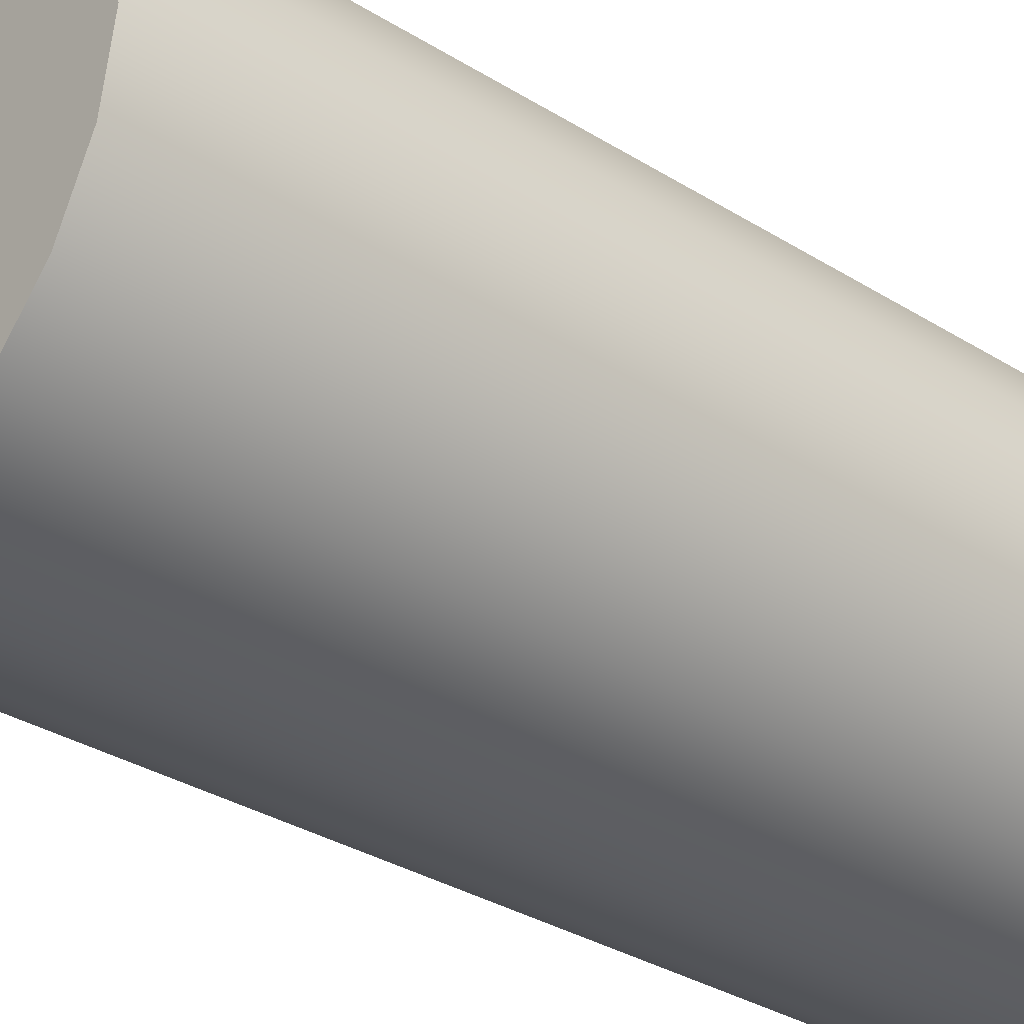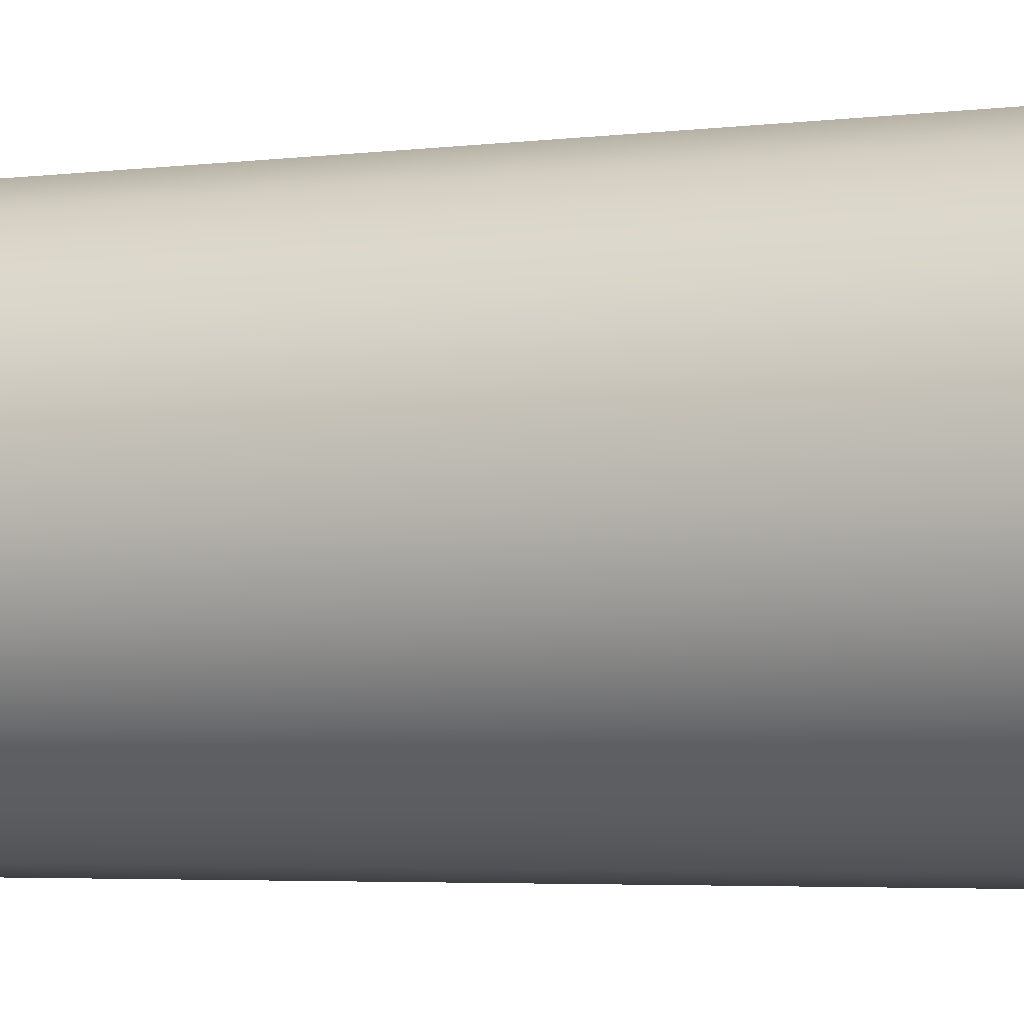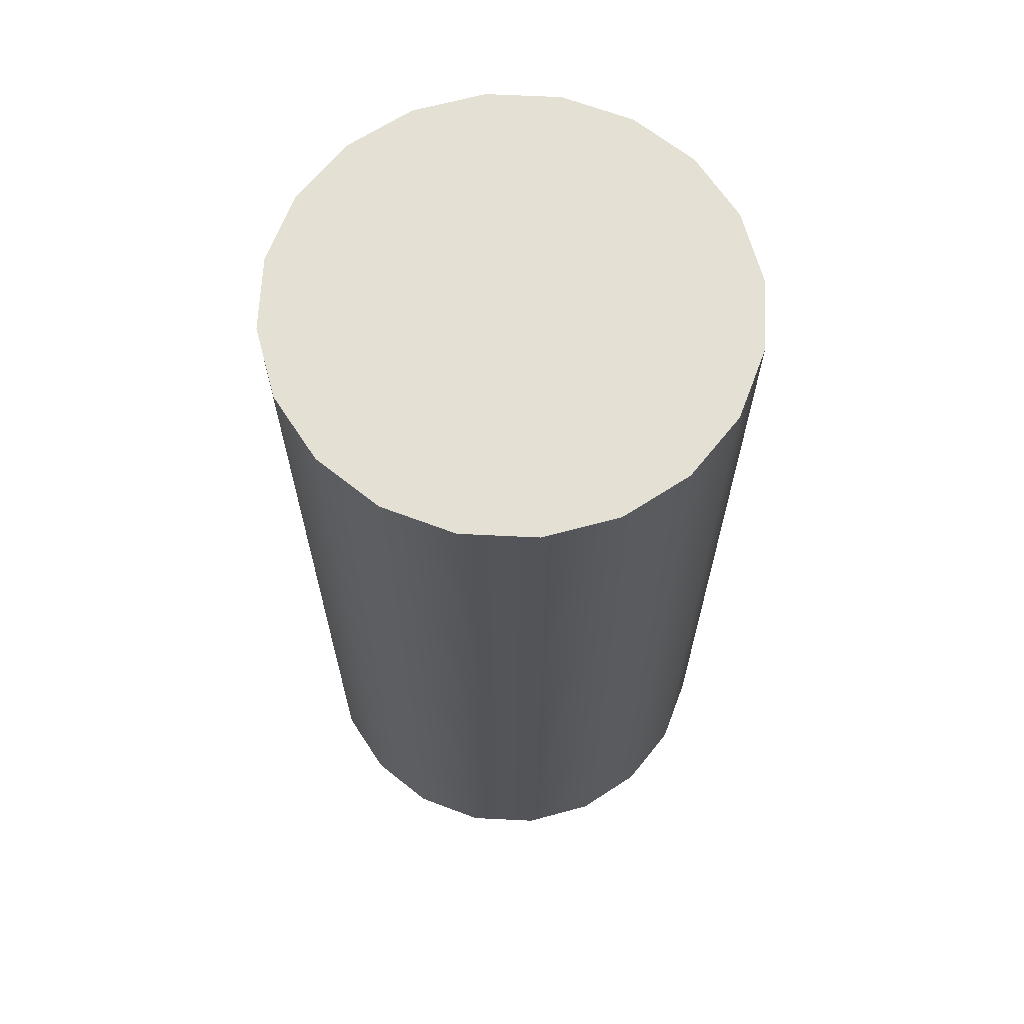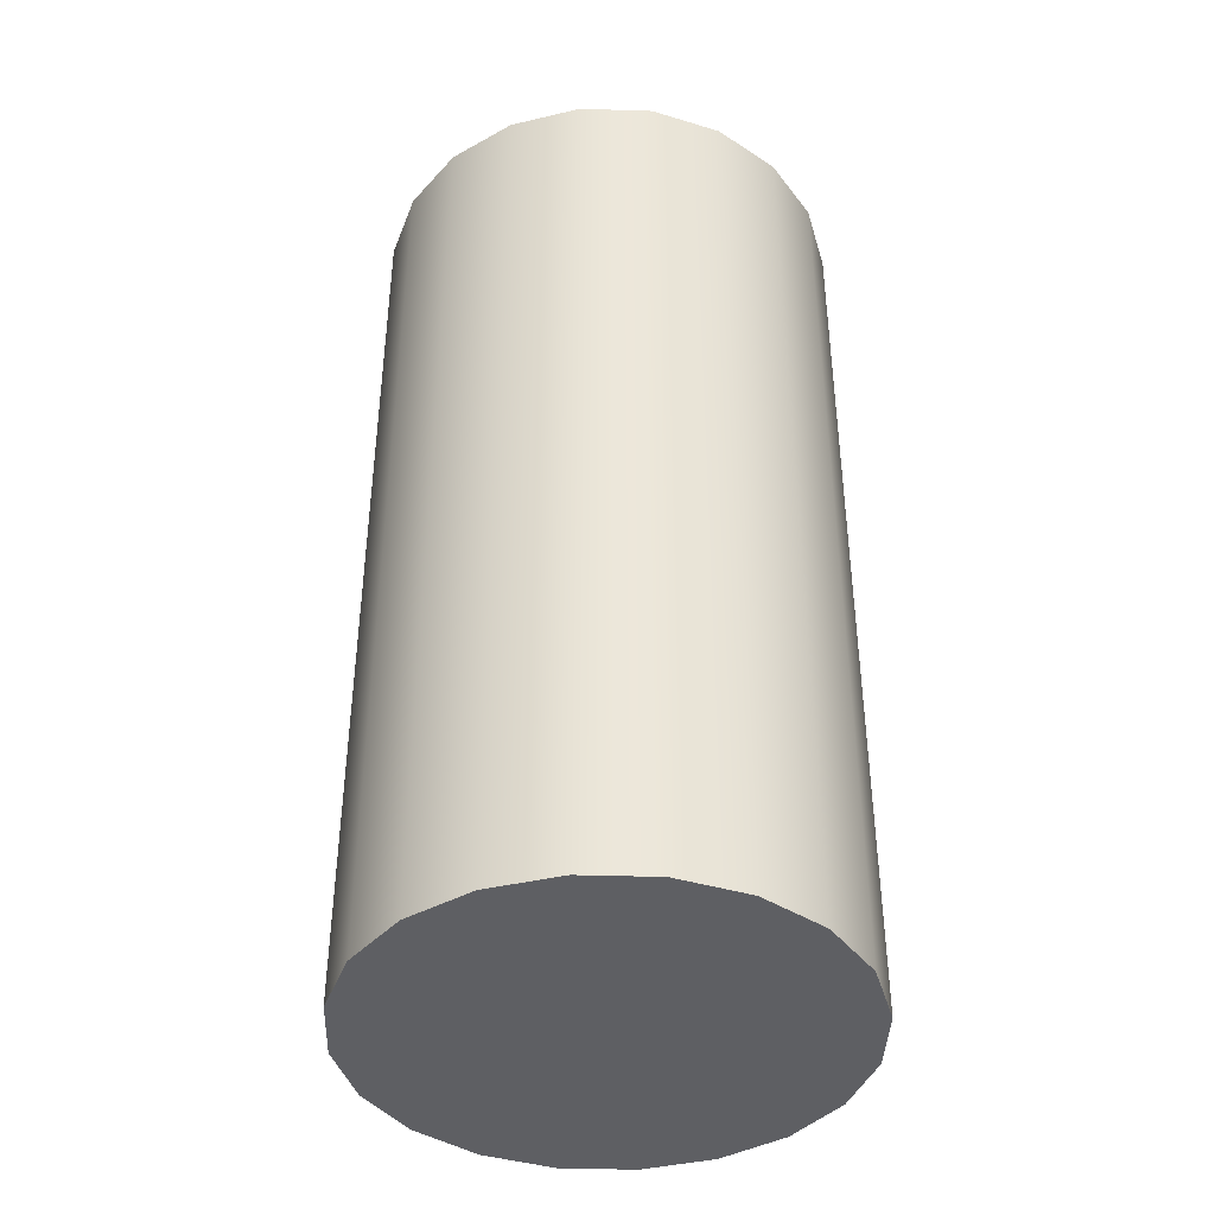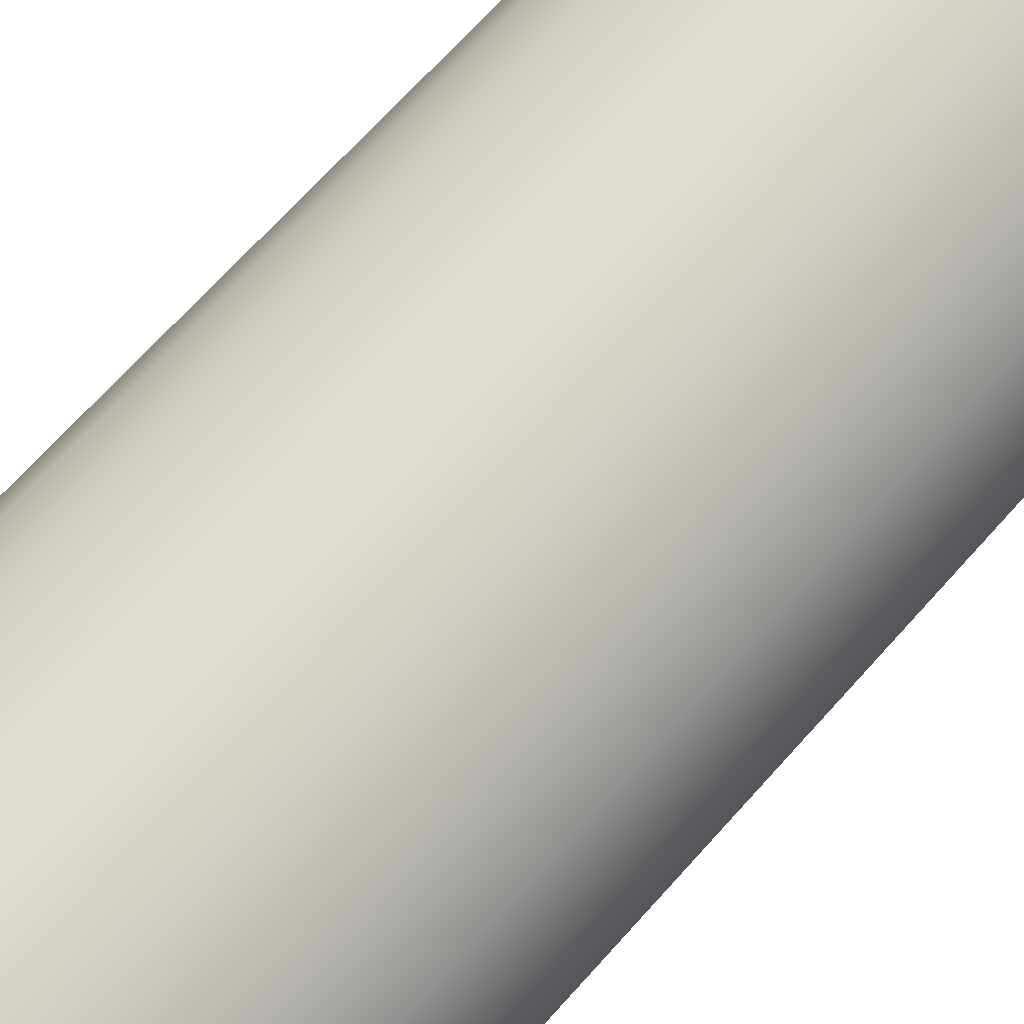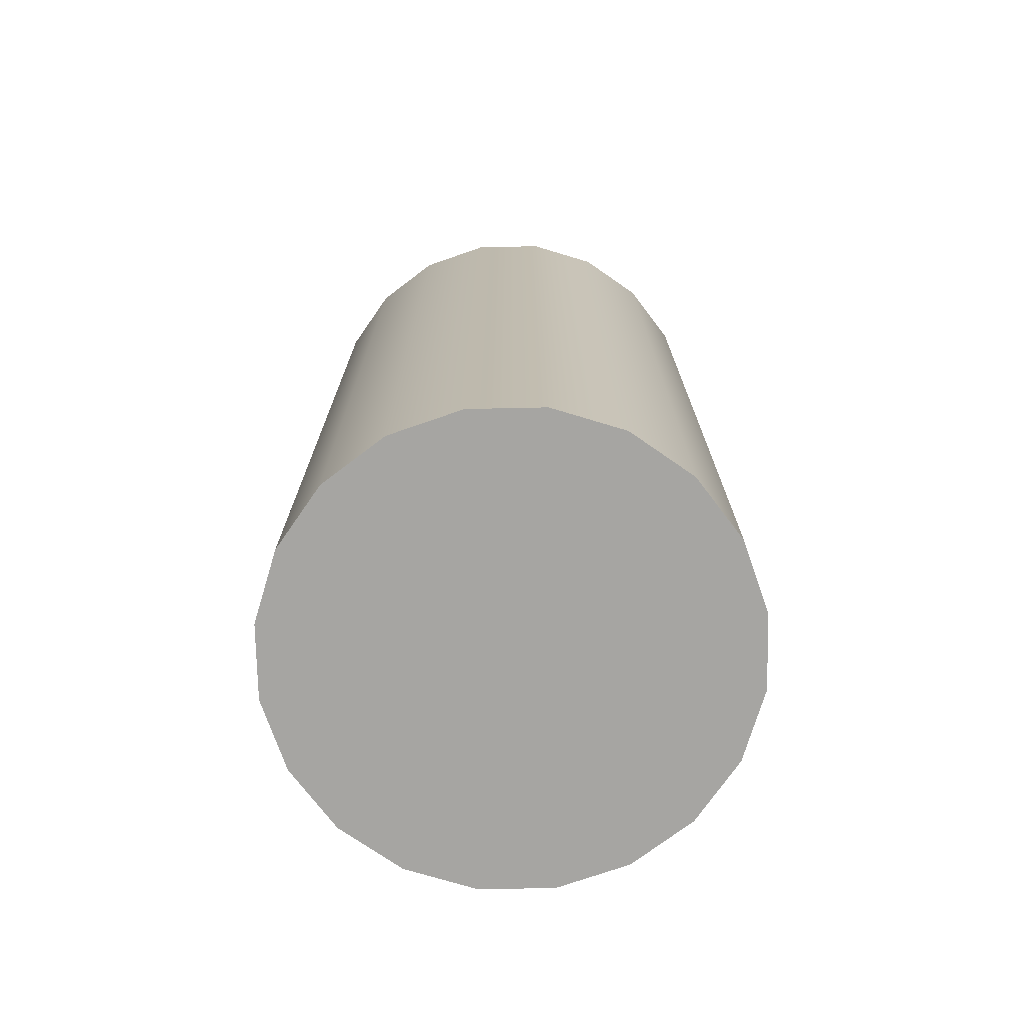
<metadata>
{"format":"obj","ext":"obj","renderer":"f3d","projection":"perspective","resolution":1024,"background":"white","views":[{"elev":-33.2,"azim":49.5,"up":"+Z"},{"elev":-4.4,"azim":111.2,"up":"+Z"},{"elev":66.0,"azim":-114.2,"up":"+Y"},{"elev":-41.1,"azim":-137.1,"up":"+Y"},{"elev":70.9,"azim":-137.8,"up":"+Z"},{"elev":-73.7,"azim":-7.8,"up":"+Y"}]}
</metadata>
<code>
g Cylinder
v 0.4755 -1 -0.1545
v 0.4045 -1 -0.2939
v 0.2939 -1 -0.4045
v 0.1545 -1 -0.4755
v -0 -1 -0.5
v -0.1545 -1 -0.4755
v -0.2939 -1 -0.4045
v -0.4045 -1 -0.2939
v -0.4755 -1 -0.1545
v -0.5 -1 0
v -0.4755 -1 0.1545
v -0.4045 -1 0.2939
v -0.2939 -1 0.4045
v -0.1545 -1 0.4755
v -0 -1 0.5
v 0.1545 -1 0.4755
v 0.2939 -1 0.4045
v 0.4045 -1 0.2939
v 0.4755 -1 0.1545
v 0.5 -1 0
v 0.4755 1 -0.1545
v 0.4045 1 -0.2939
v 0.2939 1 -0.4045
v 0.1545 1 -0.4755
v -0 1 -0.5
v -0.1545 1 -0.4755
v -0.2939 1 -0.4045
v -0.4045 1 -0.2939
v -0.4755 1 -0.1545
v -0.5 1 0
v -0.4755 1 0.1545
v -0.4045 1 0.2939
v -0.2939 1 0.4045
v -0.1545 1 0.4755
v -0 1 0.5
v 0.1545 1 0.4755
v 0.2939 1 0.4045
v 0.4045 1 0.2939
v 0.4755 1 0.1545
v 0.5 1 0
v -0 -1 0
v -0 1 0
v -0.5 -1 0
v -0.5 1 0
v 0.5 -1 0
v 0.5 1 0
v 0.4755 1 -0.1545
v 0.4755 -1 -0.1545
v 0.4045 -1 -0.2939
v 0.4755 -1 -0.1545
v 0.2939 -1 -0.4045
v 0.1545 -1 -0.4755
v -0 -1 -0.5
v -0.1545 -1 -0.4755
v -0.2939 -1 -0.4045
v -0.4045 -1 -0.2939
v -0.4755 -1 -0.1545
v -0.5 -1 0
v -0.4755 -1 0.1545
v -0.4045 -1 0.2939
v -0.2939 -1 0.4045
v -0.1545 -1 0.4755
v -0 -1 0.5
v 0.1545 -1 0.4755
v 0.2939 -1 0.4045
v 0.4045 -1 0.2939
v 0.4755 -1 0.1545
v 0.5 -1 0
v 0.4755 1 -0.1545
v 0.4045 1 -0.2939
v 0.2939 1 -0.4045
v 0.1545 1 -0.4755
v -0 1 -0.5
v -0.1545 1 -0.4755
v -0.2939 1 -0.4045
v -0.4045 1 -0.2939
v -0.4755 1 -0.1545
v -0.5 1 0
v -0.4755 1 0.1545
v -0.4045 1 0.2939
v -0.2939 1 0.4045
v -0.1545 1 0.4755
v -0 1 0.5
v 0.1545 1 0.4755
v 0.2939 1 0.4045
v 0.4045 1 0.2939
v 0.4755 1 0.1545
v 0.5 1 0
g Cylinder_0
f -67 -68 -88
f -87 -67 -88
f -66 -67 -87
f -86 -66 -87
f -65 -66 -86
f -85 -65 -86
f -64 -65 -85
f -84 -64 -85
f -63 -64 -84
f -83 -63 -84
f -62 -63 -83
f -82 -62 -83
f -61 -62 -82
f -81 -61 -82
f -60 -61 -81
f -80 -60 -81
f -59 -60 -80
f -79 -59 -80
f -58 -45 -46
f -78 -58 -46
f -57 -58 -78
f -77 -57 -78
f -56 -57 -77
f -76 -56 -77
f -55 -56 -76
f -75 -55 -76
f -54 -55 -75
f -74 -54 -75
f -53 -54 -74
f -73 -53 -74
f -52 -53 -73
f -72 -52 -73
f -51 -52 -72
f -71 -51 -72
f -50 -51 -71
f -70 -50 -71
f -49 -50 -70
f -69 -49 -70
f -42 -43 -44
f -41 -42 -44
f -39 -48 -40
f -40 -48 -38
f -38 -48 -37
f -37 -48 -36
f -36 -48 -35
f -35 -48 -34
f -34 -48 -33
f -33 -48 -32
f -32 -48 -31
f -31 -48 -30
f -30 -48 -29
f -29 -48 -28
f -28 -48 -27
f -27 -48 -26
f -26 -48 -25
f -25 -48 -24
f -24 -48 -23
f -23 -48 -22
f -22 -48 -21
f -21 -48 -39
f -19 -47 -20
f -18 -47 -19
f -17 -47 -18
f -16 -47 -17
f -15 -47 -16
f -14 -47 -15
f -13 -47 -14
f -12 -47 -13
f -11 -47 -12
f -10 -47 -11
f -9 -47 -10
f -8 -47 -9
f -7 -47 -8
f -6 -47 -7
f -5 -47 -6
f -4 -47 -5
f -3 -47 -4
f -2 -47 -3
f -1 -47 -2
f -20 -47 -1

</code>
